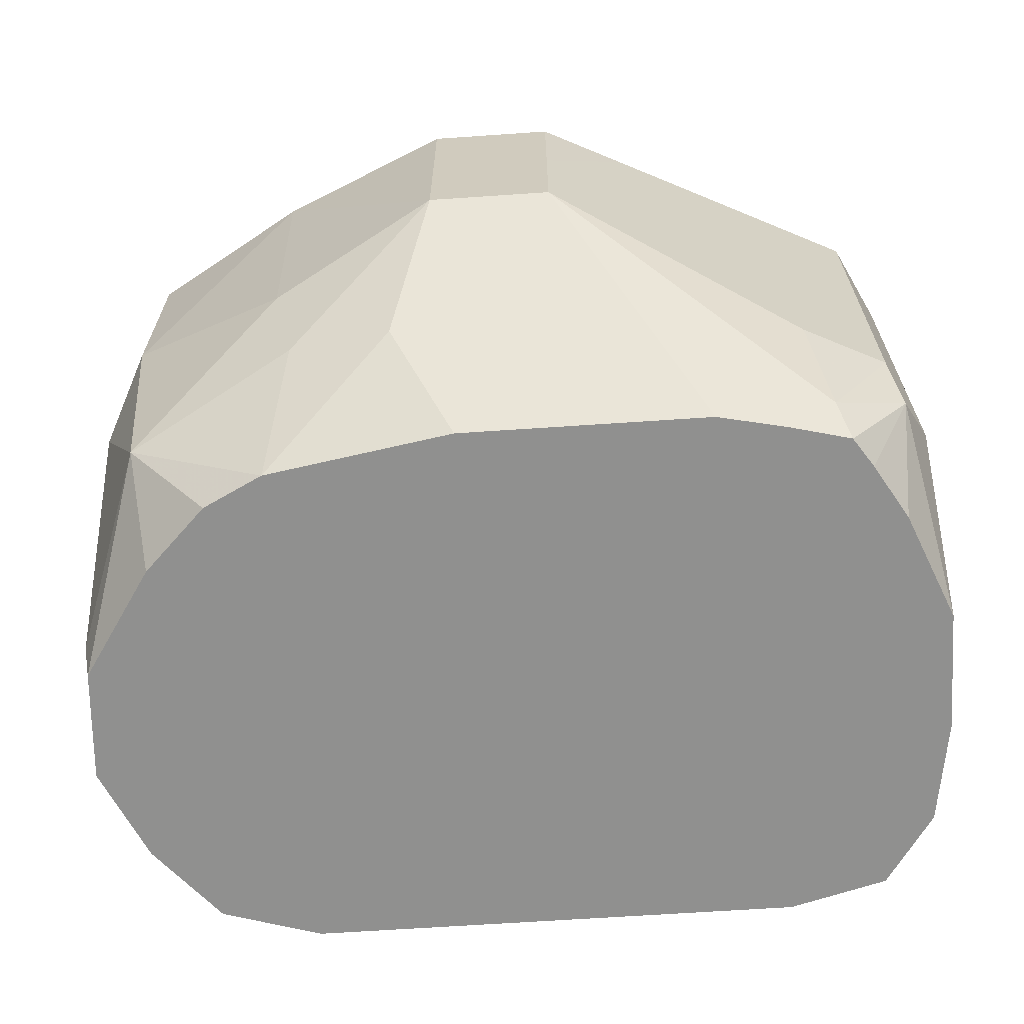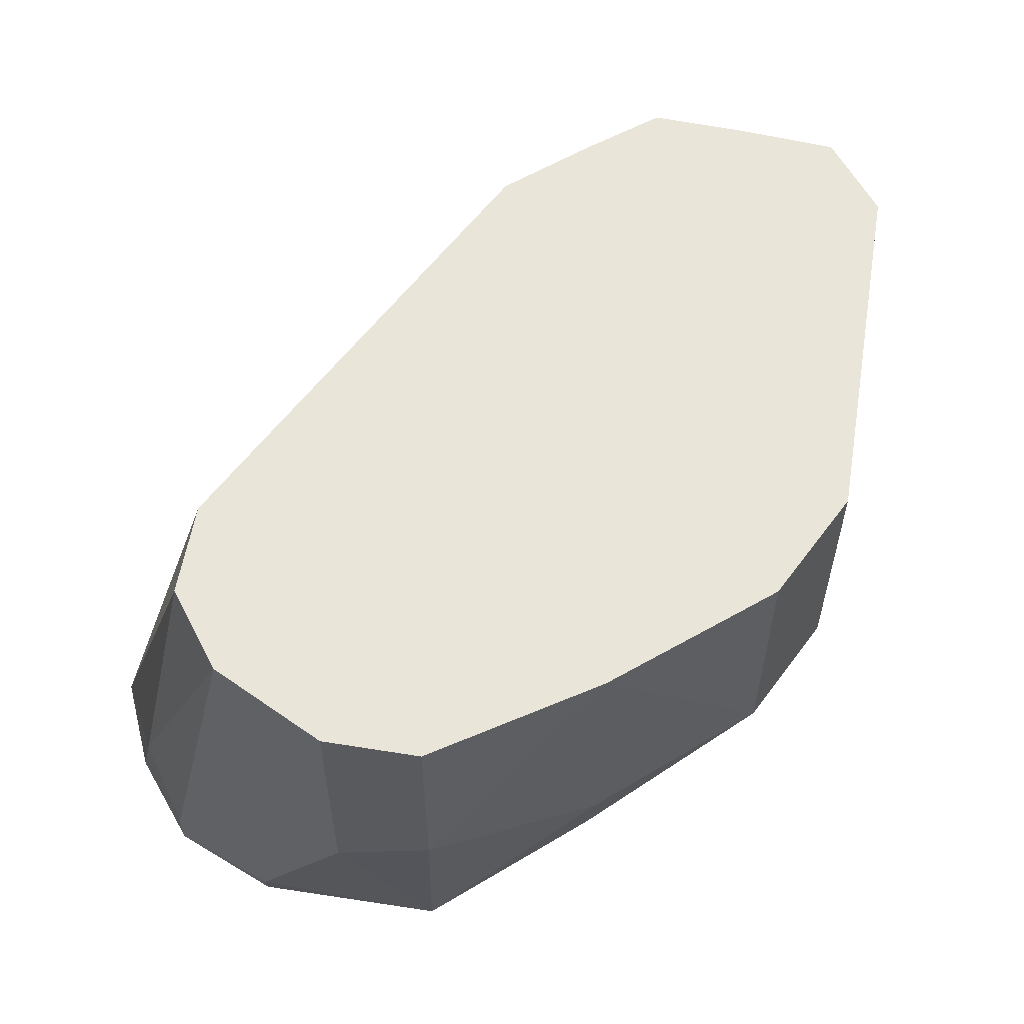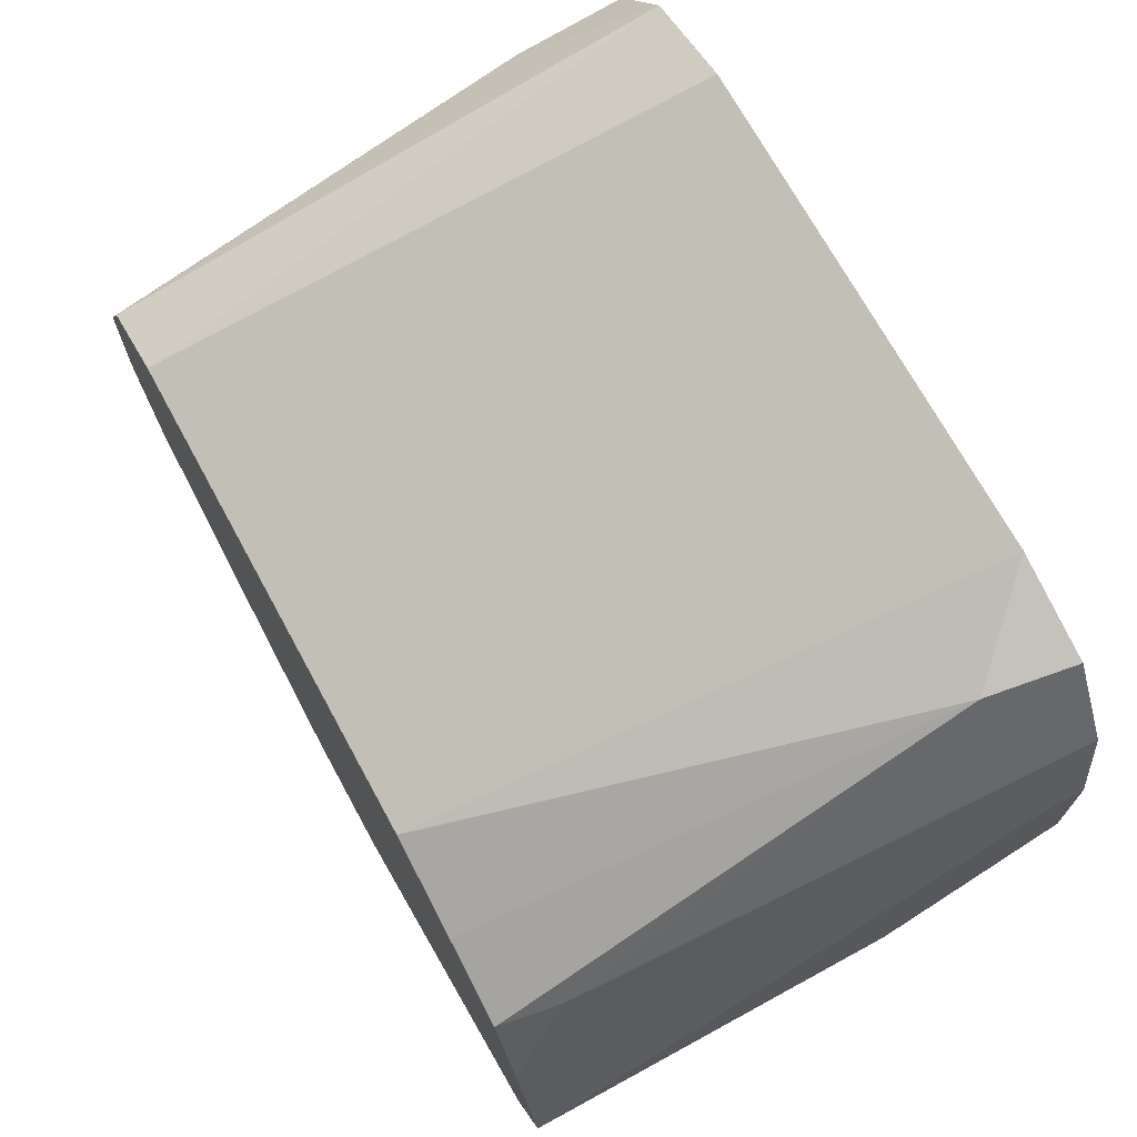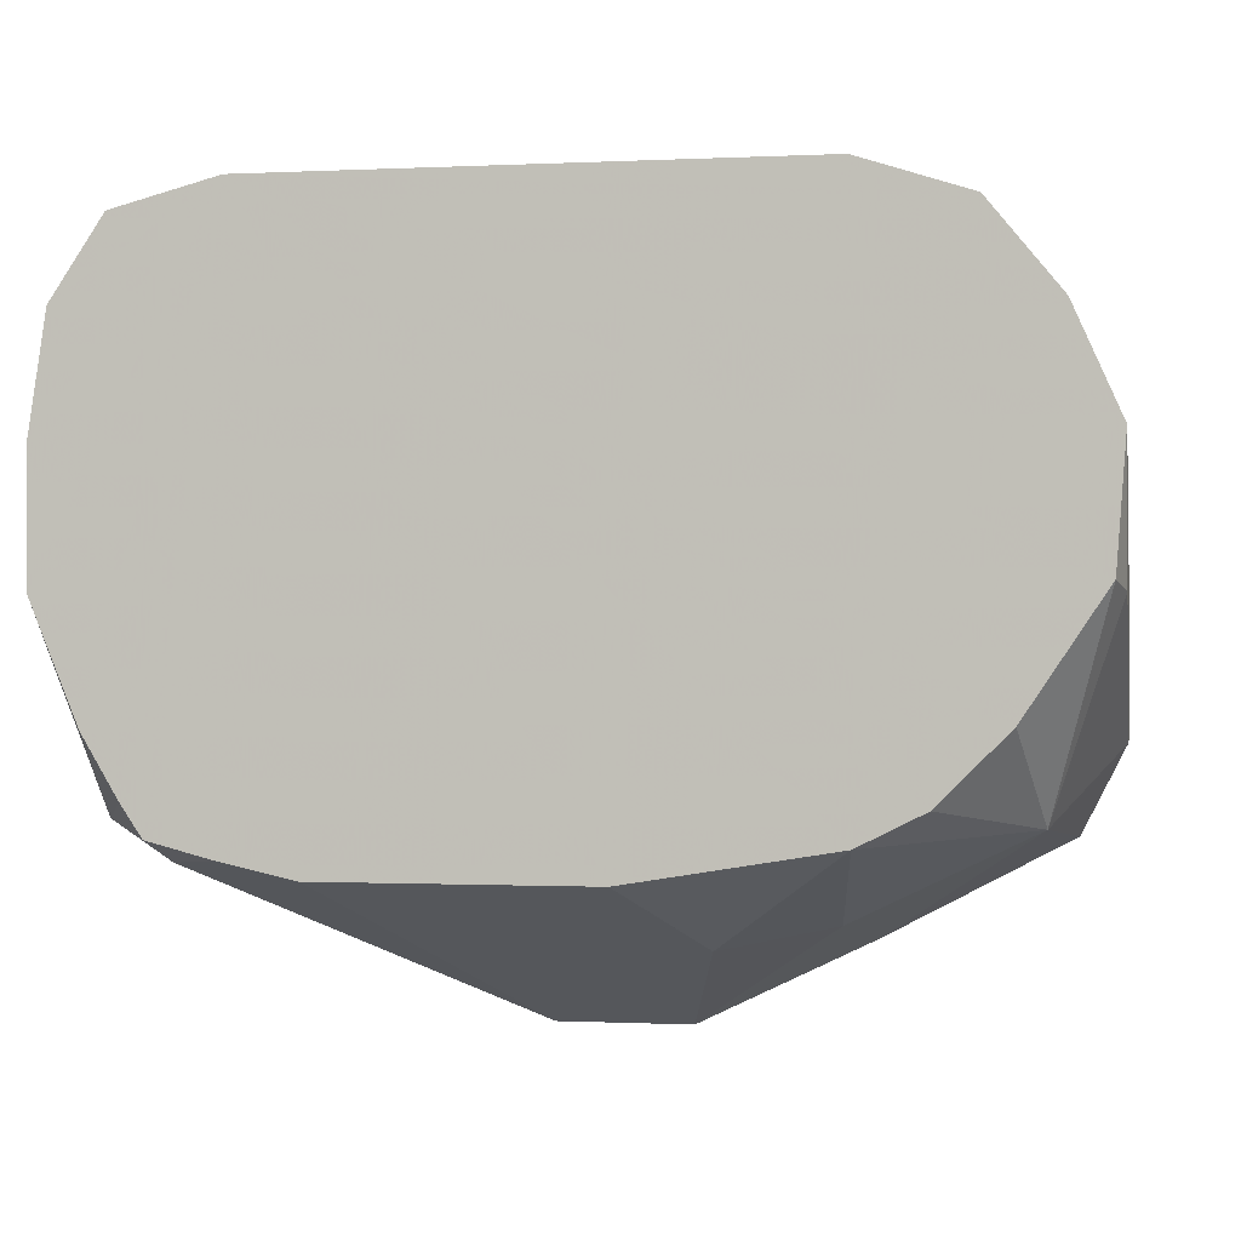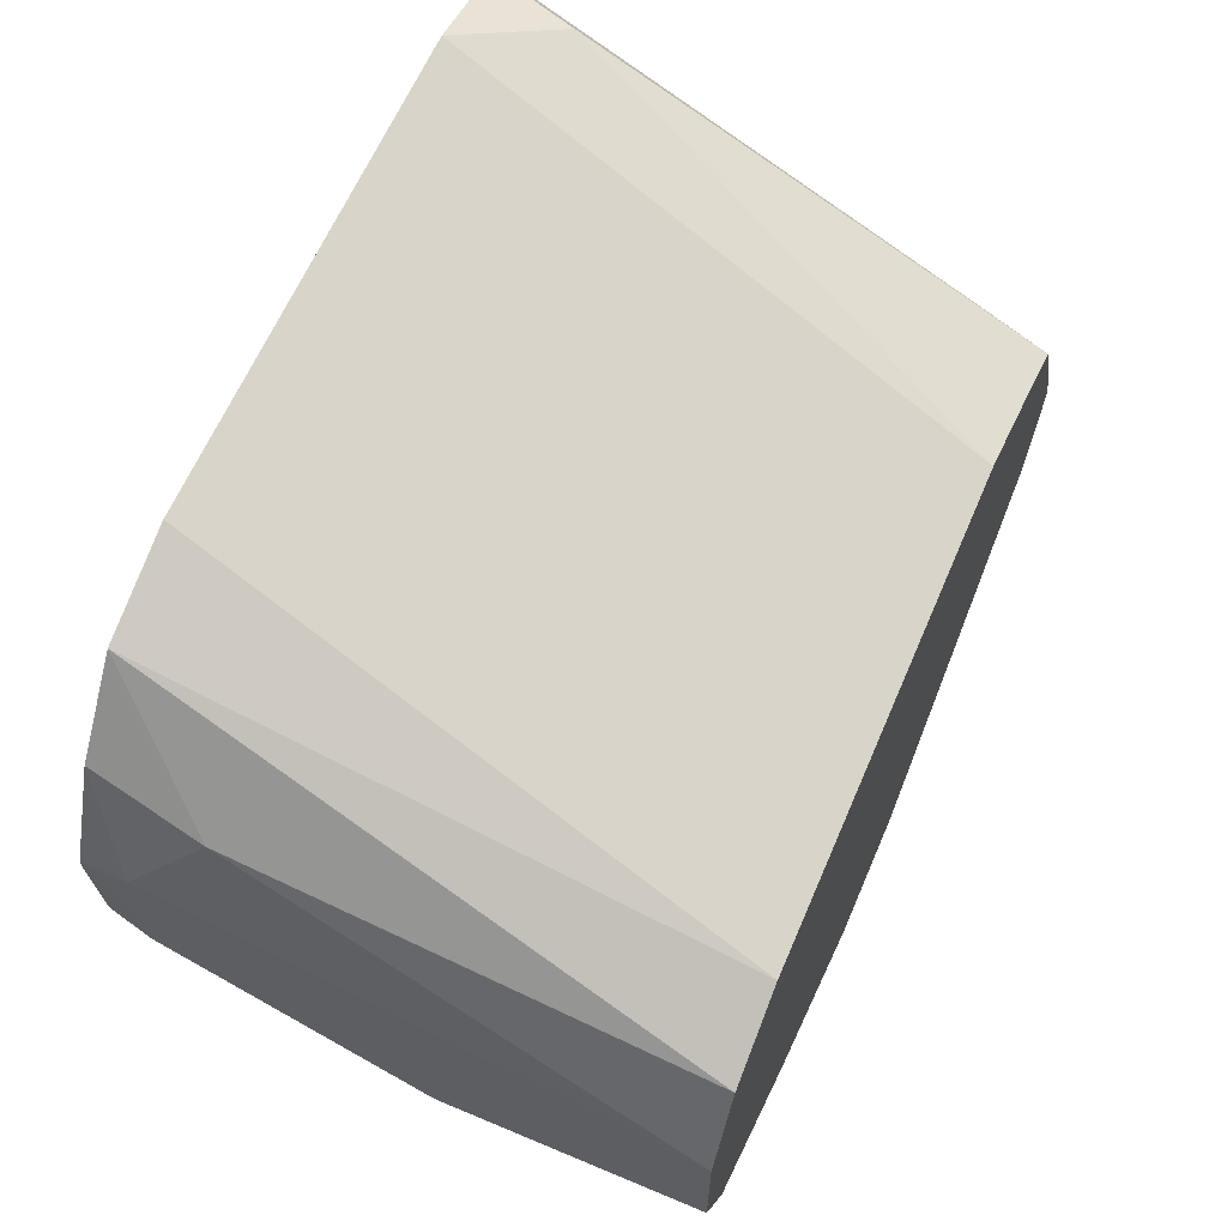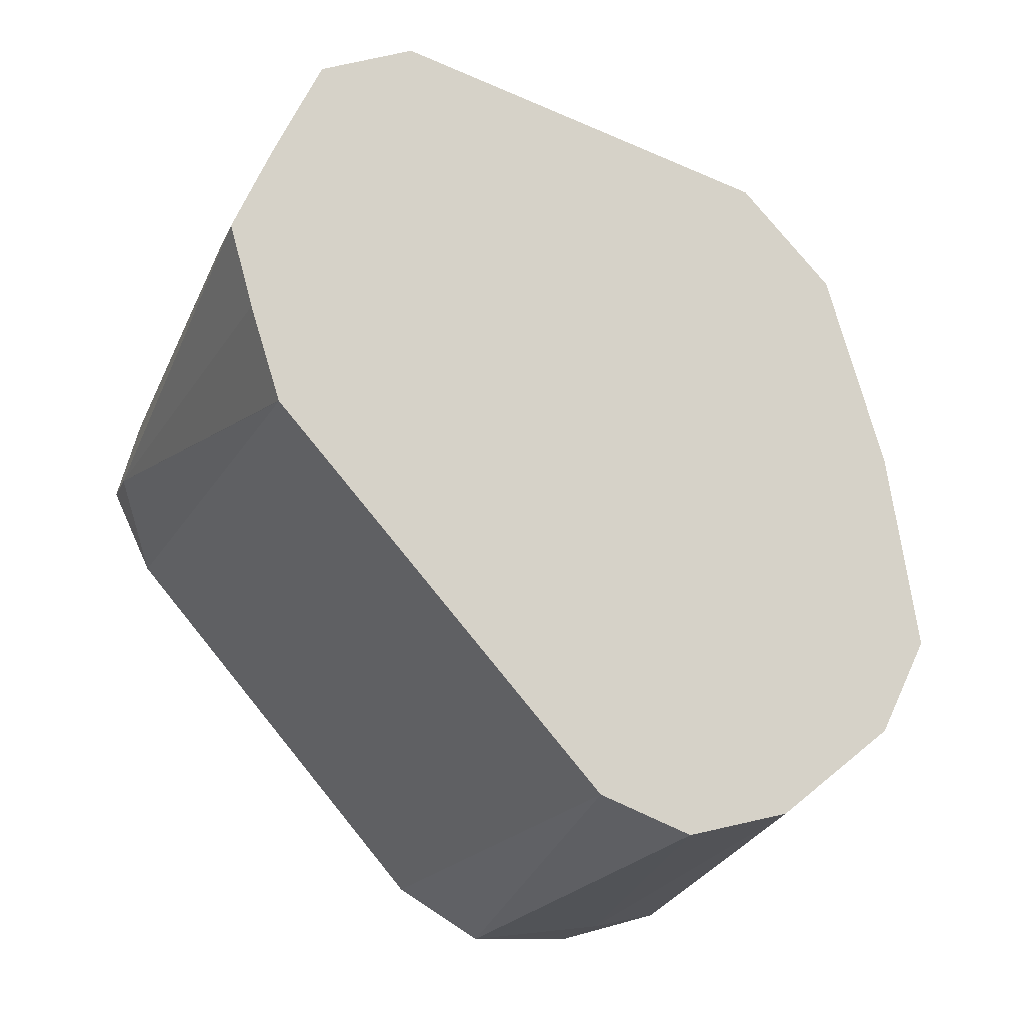
<metadata>
{"format":"obj","ext":"obj","renderer":"f3d","projection":"perspective","resolution":1024,"background":"white","views":[{"elev":-65.6,"azim":3.9,"up":"+Z"},{"elev":57.7,"azim":-53.9,"up":"+Z"},{"elev":70.7,"azim":61.4,"up":"+Y"},{"elev":-0.4,"azim":-169.4,"up":"+Y"},{"elev":62.7,"azim":-66.9,"up":"+Y"},{"elev":77.8,"azim":-129.1,"up":"+Z"}]}
</metadata>
<code>
v 0.09249 -0.253 -0.599
v 0.06905 -0.311 -0.4492
v 0.1152 -0.2649 -0.5758
v 0.1198 -0.2603 -0.599
v -0.0457 -0.253 -0.599
v 0.06919 -0.311 -0.4492
v -0.03459 -0.311 -0.4492
v 0.1175 -0.3317 -0.4492
v 0.1209 -0.3282 -0.4664
v 0.1209 -0.2937 -0.5355
v 0.1324 -0.2822 -0.5931
v 0.09528 -0.3217 -0.4492
v 0.1336 -0.281 -0.599
v -0.07354 -0.2619 -0.599
v -0.06911 -0.311 -0.4492
v 0.1275 -0.3538 -0.4492
v 0.1382 -0.38 -0.4492
v 0.1382 -0.3801 -0.4492
v 0.1382 -0.3455 -0.5183
v 0.1382 -0.311 -0.5873
v 0.1382 -0.311 -0.599
v -0.09162 -0.284 -0.599
v -0.09501 -0.2937 -0.5701
v -0.09212 -0.3225 -0.4492
v 0.1382 -0.38 -0.4837
v 0.1267 -0.4031 -0.4492
v 0.1382 -0.3455 -0.599
v -0.1037 -0.311 -0.599
v -0.1037 -0.311 -0.5873
v -0.1037 -0.3456 -0.4492
v 0.1296 -0.3973 -0.5701
v 0.1382 -0.38 -0.5528
v 0.1036 -0.4146 -0.4492
v 0.1267 -0.4031 -0.5528
v 0.1257 -0.3761 -0.599
v -0.1013 -0.3432 -0.599
v -0.1037 -0.3455 -0.5873
v -0.1037 -0.38 -0.4837
v -0.1036 -0.3801 -0.4492
v 0.108 -0.4059 -0.5873
v 0.1109 -0.4001 -0.599
v 0.1165 -0.3917 -0.599
v 0.08058 -0.4261 -0.4492
v 0.1036 -0.4146 -0.5528
v -0.08078 -0.3739 -0.599
v -0.08637 -0.3973 -0.5701
v -0.1037 -0.38 -0.5183
v -0.09212 -0.4031 -0.4492
v 0.03453 -0.4491 -0.5183
v 0.09407 -0.4045 -0.599
v 0.05757 -0.4376 -0.4492
v 0.03453 -0.4491 -0.4837
v -0.07188 -0.3828 -0.599
v -0.06909 -0.4146 -0.5183
v -0.09212 -0.4031 -0.5067
v -0.06295 -0.3917 -0.599
v -0.04624 -0.4001 -0.599
v -0.0403 -0.4203 -0.5585
v 1.691e-05 -0.4491 -0.5183
v -0.04605 -0.4261 -0.5298
v -0.04835 -0.4284 -0.4492
v 0.0691 -0.4146 -0.5873
v 0.07494 -0.4087 -0.599
v 0.03449 -0.4491 -0.4492
v 0.005864 -0.4087 -0.599
v -0.01151 -0.4261 -0.5643
v 1.691e-05 -0.4491 -0.4837
v -3.043e-05 -0.4491 -0.4492
v 1.691e-05 -0.4146 -0.5873
f 34 44 40
f 31 41 42
f 31 42 35
f 33 43 44
f 33 44 34
f 36 45 46
f 40 49 50
f 37 46 47
f 38 47 55
f 38 55 48
f 38 48 39
f 40 44 49
f 31 40 41
f 36 46 37
f 31 34 40
f 22 29 23
f 28 30 29
f 28 38 30
f 28 47 38
f 28 37 47
f 28 36 37
f 27 31 35
f 27 32 31
f 26 34 31
f 26 33 34
f 25 31 32
f 25 26 31
f 23 30 24
f 23 29 30
f 40 50 41
f 30 38 39
f 43 51 52
f 65 69 66
f 43 49 44
f 22 28 29
f 64 68 67
f 62 65 63
f 62 69 65
f 61 67 68
f 59 61 60
f 59 67 61
f 57 66 58
f 57 65 66
f 54 61 55
f 54 60 61
f 51 64 52
f 50 62 63
f 49 69 62
f 43 52 49
f 49 66 69
f 49 67 59
f 49 64 67
f 49 52 64
f 49 62 50
f 48 55 61
f 46 60 54
f 46 59 60
f 46 58 59
f 46 57 58
f 46 56 57
f 46 53 56
f 46 55 47
f 46 54 55
f 45 53 46
f 49 59 66
f 19 21 20
f 58 66 59
f 19 32 27
f 2 61 68
f 2 48 61
f 2 39 48
f 2 30 39
f 2 24 30
f 2 15 24
f 2 7 15
f 2 6 3
f 1 7 2
f 1 5 7
f 1 14 5
f 1 22 14
f 1 28 22
f 1 36 28
f 2 68 64
f 1 45 36
f 1 56 53
f 1 57 56
f 1 65 57
f 1 63 65
f 1 41 50
f 1 42 41
f 1 35 42
f 1 27 35
f 1 21 27
f 1 13 21
f 1 4 13
f 1 3 4
f 1 2 3
f 19 27 21
f 1 53 45
f 2 64 51
f 1 50 63
f 2 43 33
f 2 51 43
f 19 25 32
f 18 26 25
f 18 25 19
f 14 24 15
f 14 23 24
f 14 22 23
f 13 19 20
f 13 18 19
f 13 17 18
f 13 16 17
f 9 11 10
f 9 13 11
f 9 16 13
f 8 16 9
f 13 20 21
f 5 14 15
f 2 33 26
f 2 26 18
f 5 15 7
f 2 18 17
f 2 17 16
f 2 16 8
f 2 12 6
f 3 8 9
f 2 8 12
f 3 9 10
f 3 10 11
f 3 11 4
f 3 6 12
f 3 12 8
f 4 11 13

</code>
